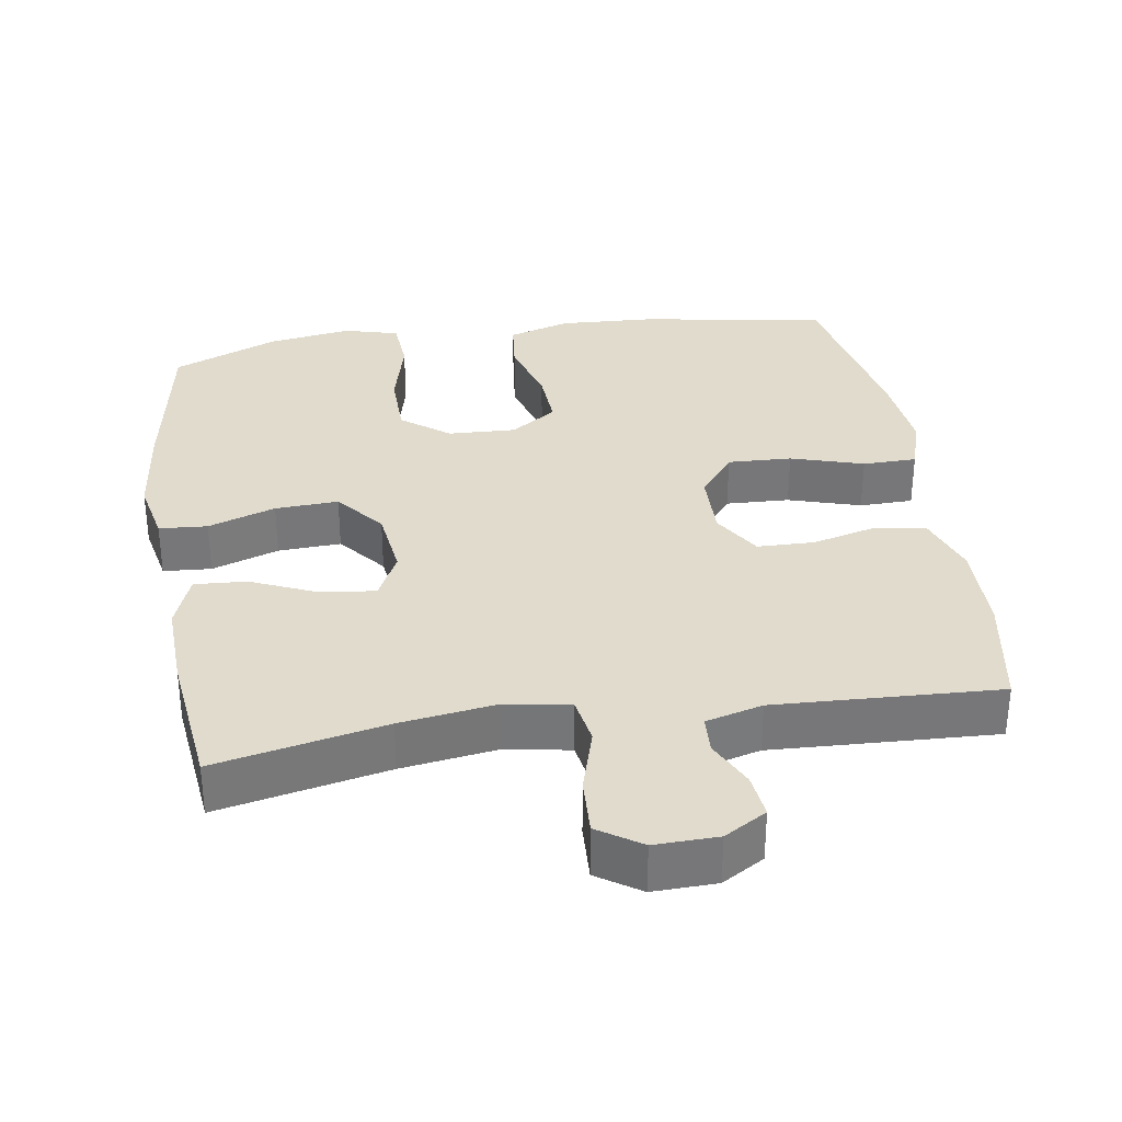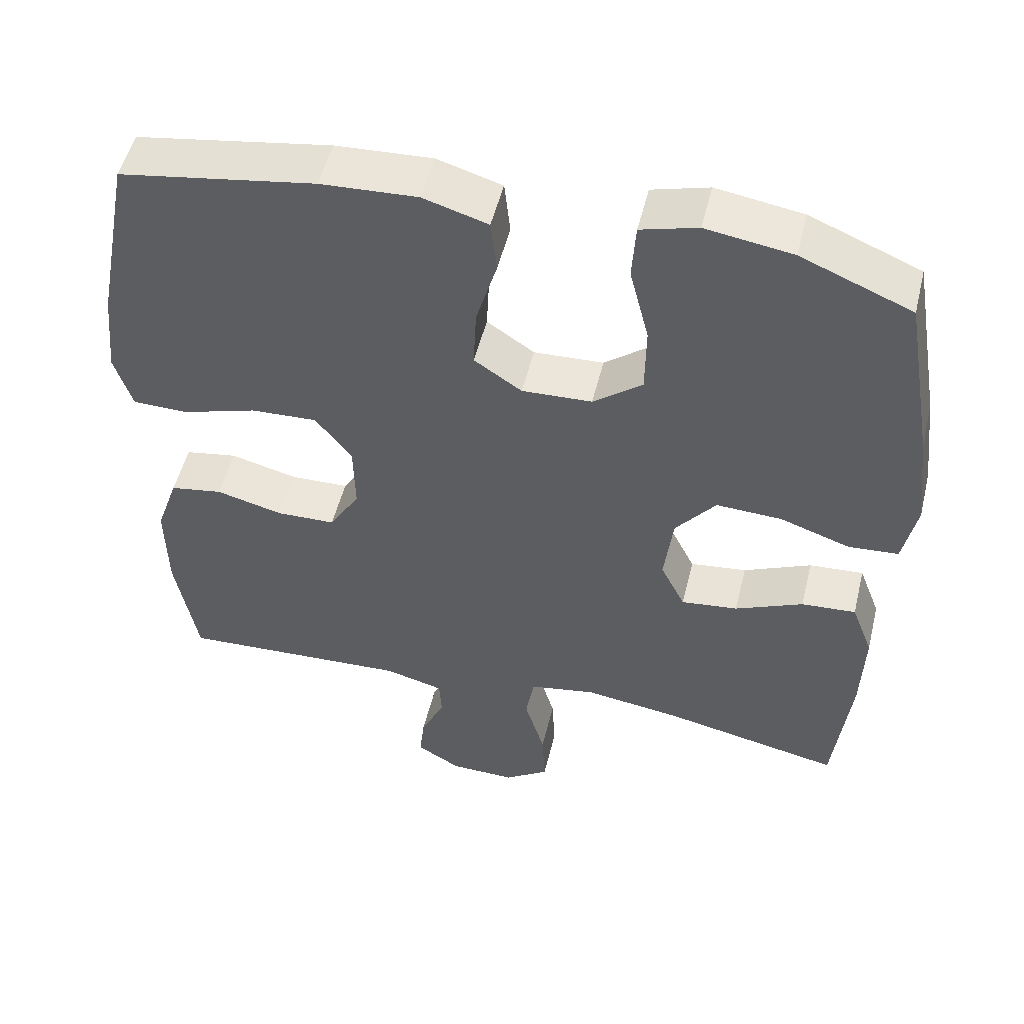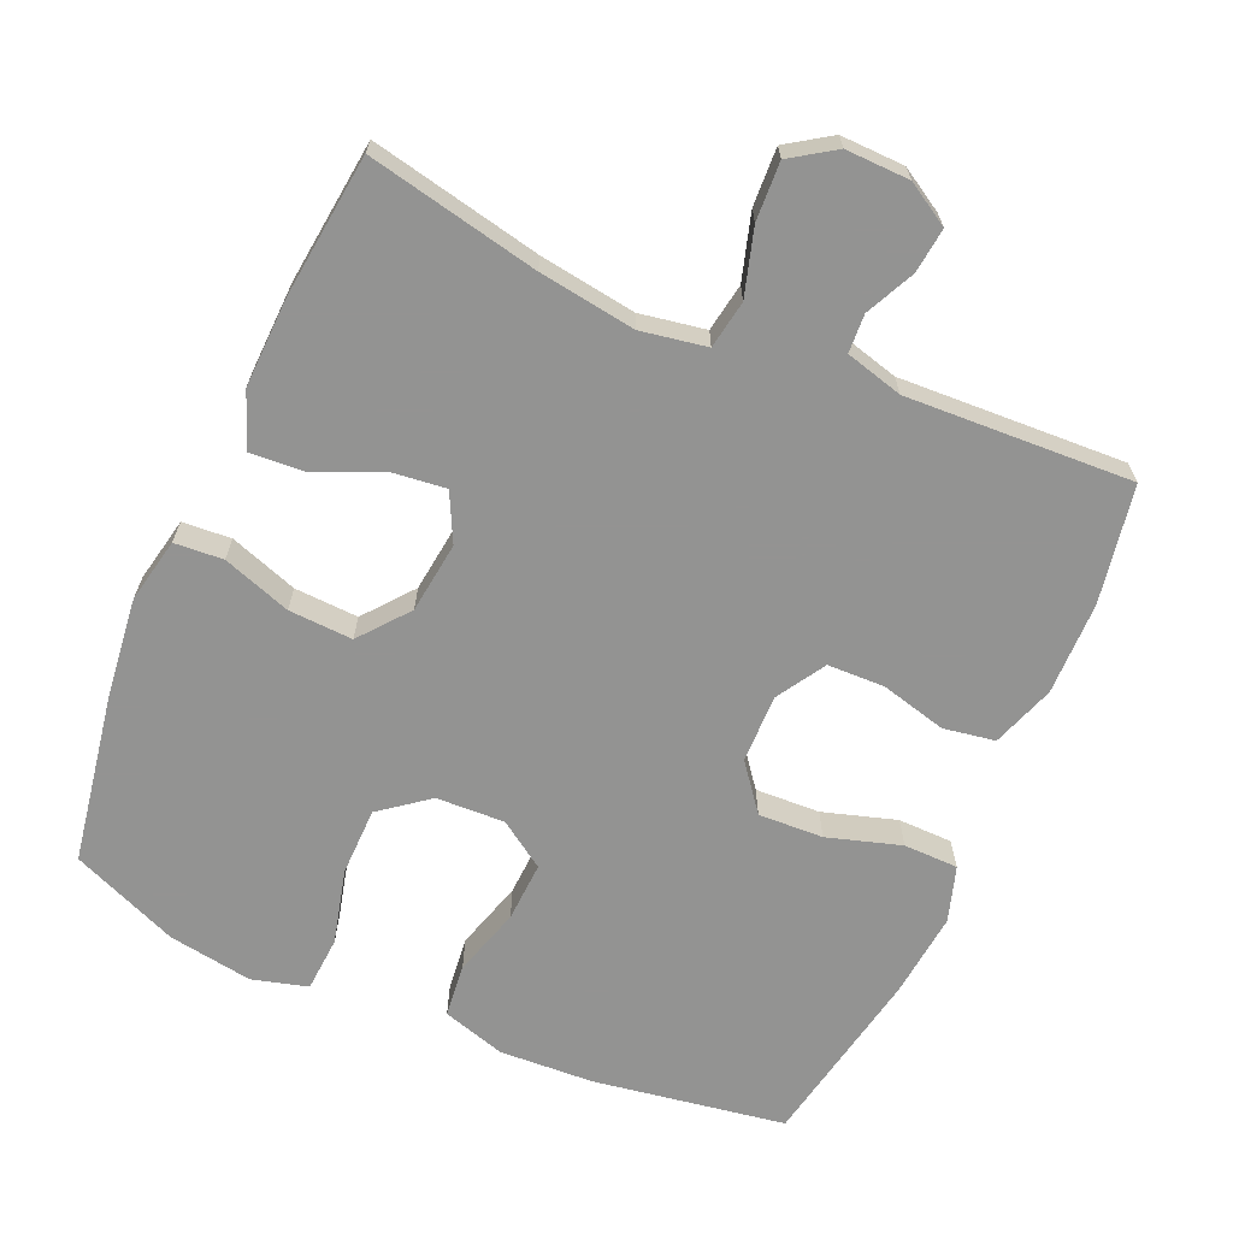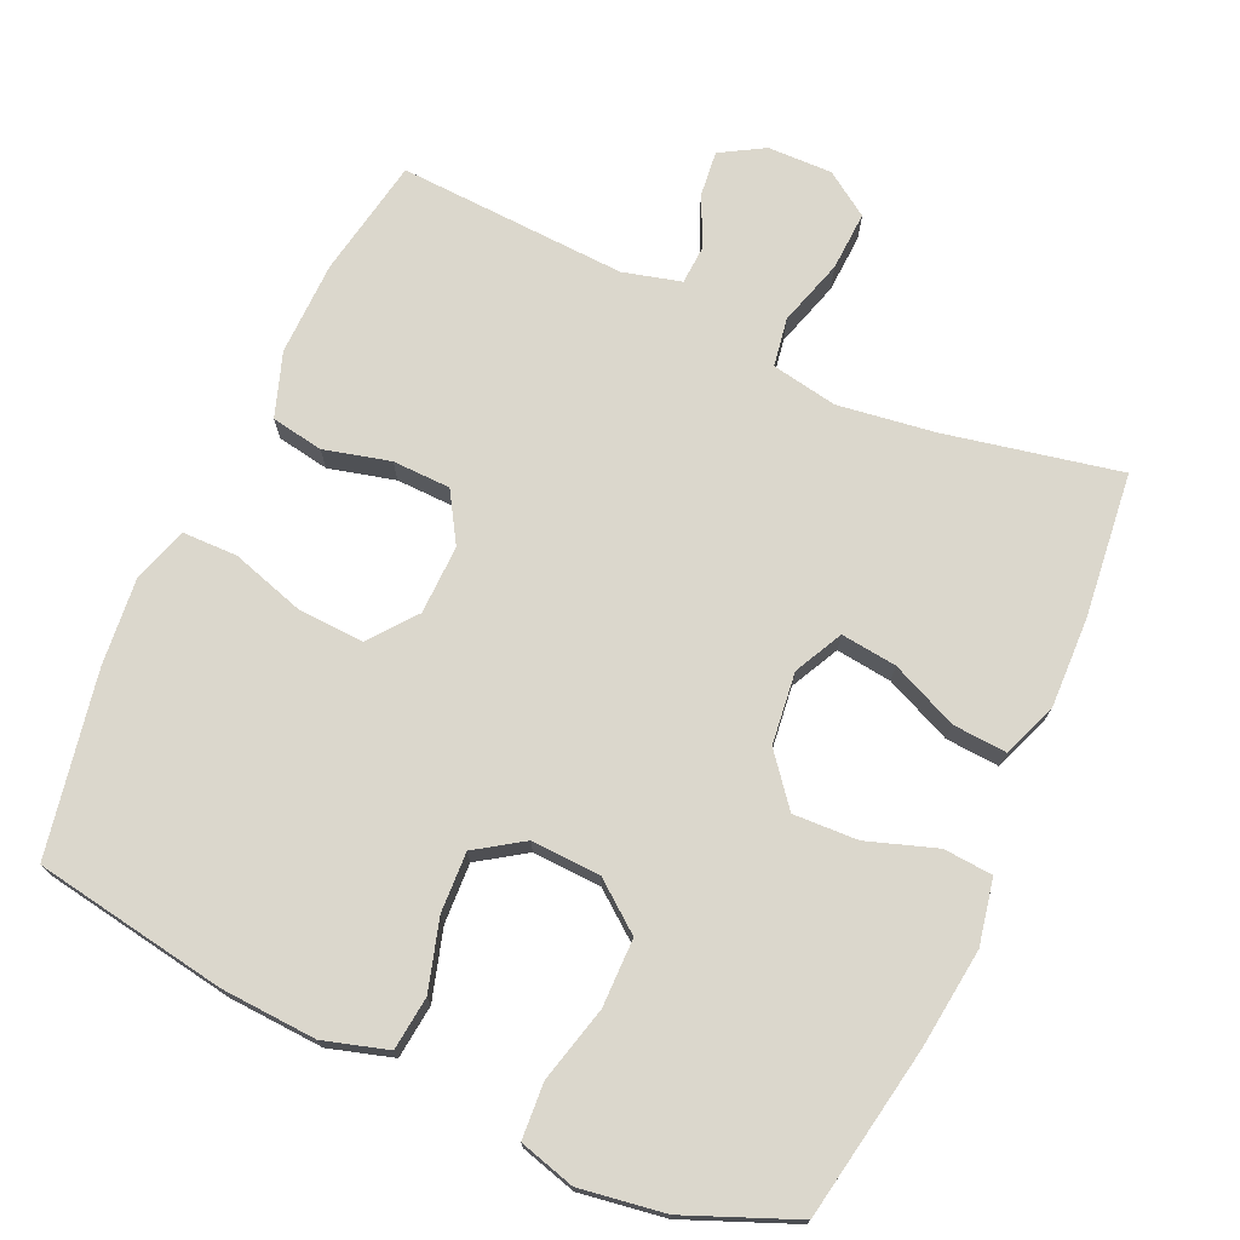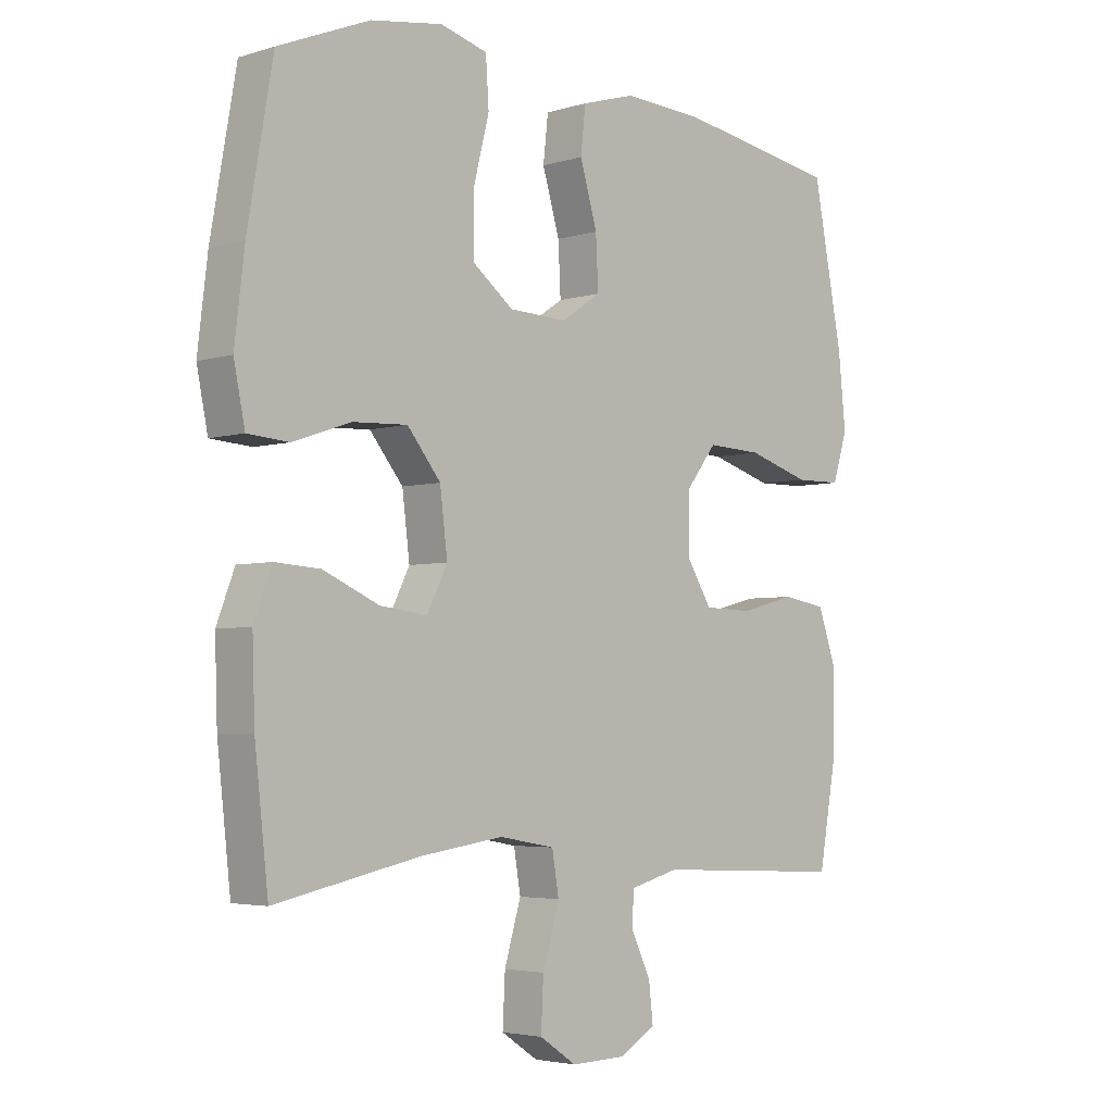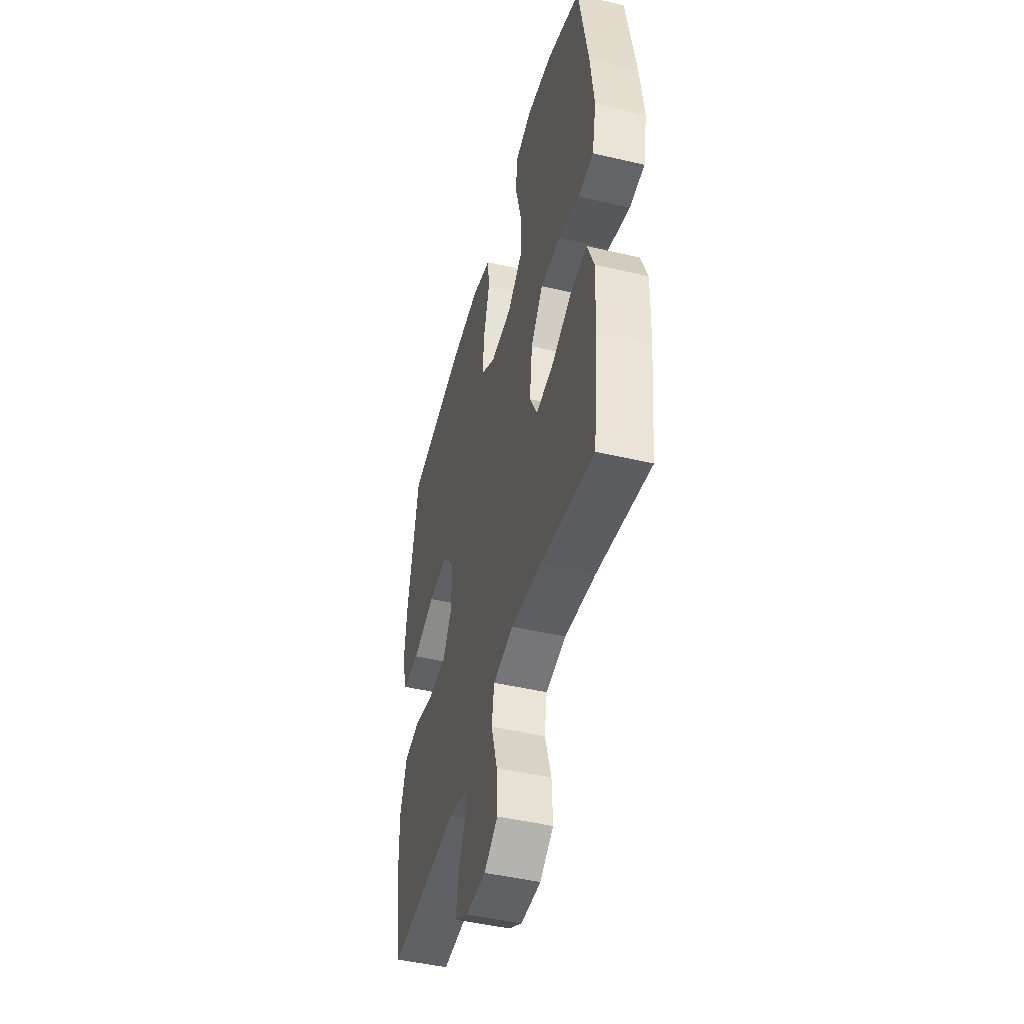
<metadata>
{"format":"obj","ext":"obj","renderer":"f3d","projection":"perspective","resolution":1024,"background":"white","views":[{"elev":33.2,"azim":171.0,"up":"+Y"},{"elev":51.6,"azim":13.7,"up":"+Z"},{"elev":-66.7,"azim":156.3,"up":"+Y"},{"elev":73.3,"azim":24.5,"up":"+Y"},{"elev":-3.9,"azim":135.0,"up":"+Z"},{"elev":-46.9,"azim":75.1,"up":"+Z"}]}
</metadata>
<code>
v 0.5 0.07 -0.5
v 0.264 0.07 -0.451
v 0.131 0.07 -0.432
v 0.041 0.07 -0.448
v 0.03 0.07 -0.514
v 0.057 0.07 -0.605
v 0.061 0.07 -0.685
v 0.001 0.07 -0.725
v -0.087 0.07 -0.723
v -0.146 0.07 -0.688
v -0.139 0.07 -0.626
v -0.107 0.07 -0.559
v -0.11 0.07 -0.506
v -0.189 0.07 -0.485
v -0.5 0.07 -0.5
v -0.529 0.07 -0.338
v -0.531 0.07 -0.21
v -0.501 0.07 -0.123
v -0.43 0.07 -0.111
v -0.34 0.07 -0.134
v -0.261 0.07 -0.132
v -0.22 0.07 -0.065
v -0.222 0.07 0.029
v -0.271 0.07 0.092
v -0.36 0.07 0.088
v -0.461 0.07 0.057
v -0.536 0.07 0.058
v -0.56 0.07 0.134
v -0.548 0.07 0.252
v -0.5 0.07 0.5
v -0.237 0.07 0.543
v -0.107 0.07 0.55
v -0.02 0.07 0.524
v -0.012 0.07 0.451
v -0.04 0.07 0.356
v -0.044 0.07 0.274
v 0.02 0.07 0.231
v 0.114 0.07 0.235
v 0.18 0.07 0.286
v 0.181 0.07 0.379
v 0.155 0.07 0.482
v 0.16 0.07 0.558
v 0.236 0.07 0.579
v 0.352 0.07 0.561
v 0.5 0.07 0.5
v 0.541 0.07 0.265
v 0.557 0.07 0.13
v 0.539 0.07 0.041
v 0.472 0.07 0.036
v 0.378 0.07 0.068
v 0.29 0.07 0.072
v 0.236 0.07 0.005
v 0.224 0.07 -0.093
v 0.257 0.07 -0.159
v 0.333 0.07 -0.15
v 0.424 0.07 -0.11
v 0.497 0.07 -0.105
v 0.526 0.07 -0.181
v 0.522 0.07 -0.303
v 0.5 0 -0.5
v 0.264 0 -0.451
v 0.131 0 -0.432
v 0.041 0 -0.448
v 0.03 0 -0.514
v 0.057 0 -0.605
v 0.061 0 -0.685
v 0.001 0 -0.725
v -0.087 0 -0.723
v -0.146 0 -0.688
v -0.139 0 -0.626
v -0.107 0 -0.559
v -0.11 0 -0.506
v -0.189 0 -0.485
v -0.5 0 -0.5
v -0.529 0 -0.338
v -0.531 0 -0.21
v -0.501 0 -0.123
v -0.43 0 -0.111
v -0.34 0 -0.134
v -0.261 0 -0.132
v -0.22 0 -0.065
v -0.222 0 0.029
v -0.271 0 0.092
v -0.36 0 0.088
v -0.461 0 0.057
v -0.536 0 0.058
v -0.56 0 0.134
v -0.548 0 0.252
v -0.5 0 0.5
v -0.237 0 0.543
v -0.107 0 0.55
v -0.02 0 0.524
v -0.012 0 0.451
v -0.04 0 0.356
v -0.044 0 0.274
v 0.02 0 0.231
v 0.114 0 0.235
v 0.18 0 0.286
v 0.181 0 0.379
v 0.155 0 0.482
v 0.16 0 0.558
v 0.236 0 0.579
v 0.352 0 0.561
v 0.5 0 0.5
v 0.541 0 0.265
v 0.557 0 0.13
v 0.539 0 0.041
v 0.472 0 0.036
v 0.378 0 0.068
v 0.29 0 0.072
v 0.236 0 0.005
v 0.224 0 -0.093
v 0.257 0 -0.159
v 0.333 0 -0.15
v 0.424 0 -0.11
v 0.497 0 -0.105
v 0.526 0 -0.181
v 0.522 0 -0.303
f 59 1 2
f 58 59 2
f 57 58 2
f 56 57 2
f 55 56 2
f 54 55 2 3
f 53 54 3 4
f 52 53 4
f 48 49 50
f 47 48 50
f 46 47 50
f 45 46 50
f 44 45 50
f 43 44 50
f 42 43 50
f 41 42 50
f 40 41 50
f 39 40 50 51
f 38 39 51 52
f 33 34 35
f 32 33 35
f 31 32 35
f 30 31 35
f 29 30 35
f 28 29 35
f 27 28 35
f 26 27 35
f 25 26 35
f 24 25 35 36
f 23 24 36 37
f 18 19 20
f 17 18 20
f 16 17 20
f 15 16 20
f 14 15 20
f 13 14 20 21
f 10 11 12
f 9 10 12
f 8 9 12
f 7 8 12
f 6 7 12
f 5 6 12
f 4 5 12 13
f 52 4 13
f 38 52 13
f 37 38 13
f 23 37 13
f 22 23 13
f 13 21 22
f 61 60 118
f 61 118 117
f 61 117 116
f 61 116 115
f 61 115 114
f 62 61 114 113
f 63 62 113 112
f 63 112 111
f 109 108 107
f 109 107 106
f 109 106 105
f 109 105 104
f 109 104 103
f 109 103 102
f 109 102 101
f 109 101 100
f 109 100 99
f 110 109 99 98
f 111 110 98 97
f 94 93 92
f 94 92 91
f 94 91 90
f 94 90 89
f 94 89 88
f 94 88 87
f 94 87 86
f 94 86 85
f 94 85 84
f 95 94 84 83
f 96 95 83 82
f 79 78 77
f 79 77 76
f 79 76 75
f 79 75 74
f 79 74 73
f 80 79 73 72
f 71 70 69
f 71 69 68
f 71 68 67
f 71 67 66
f 71 66 65
f 71 65 64
f 72 71 64 63
f 72 63 111
f 72 111 97
f 72 97 96
f 72 96 82
f 72 82 81
f 81 80 72
f 1 60 61 2
f 2 61 62 3
f 3 62 63 4
f 4 63 64 5
f 5 64 65 6
f 6 65 66 7
f 7 66 67 8
f 8 67 68 9
f 9 68 69 10
f 10 69 70 11
f 11 70 71 12
f 12 71 72 13
f 13 72 73 14
f 14 73 74 15
f 15 74 75 16
f 16 75 76 17
f 17 76 77 18
f 18 77 78 19
f 19 78 79 20
f 20 79 80 21
f 21 80 81 22
f 22 81 82 23
f 23 82 83 24
f 24 83 84 25
f 25 84 85 26
f 26 85 86 27
f 27 86 87 28
f 28 87 88 29
f 29 88 89 30
f 30 89 90 31
f 31 90 91 32
f 32 91 92 33
f 33 92 93 34
f 34 93 94 35
f 35 94 95 36
f 36 95 96 37
f 37 96 97 38
f 38 97 98 39
f 39 98 99 40
f 40 99 100 41
f 41 100 101 42
f 42 101 102 43
f 43 102 103 44
f 44 103 104 45
f 45 104 105 46
f 46 105 106 47
f 47 106 107 48
f 48 107 108 49
f 49 108 109 50
f 50 109 110 51
f 51 110 111 52
f 52 111 112 53
f 53 112 113 54
f 54 113 114 55
f 55 114 115 56
f 56 115 116 57
f 57 116 117 58
f 58 117 118 59
f 59 118 60 1

</code>
